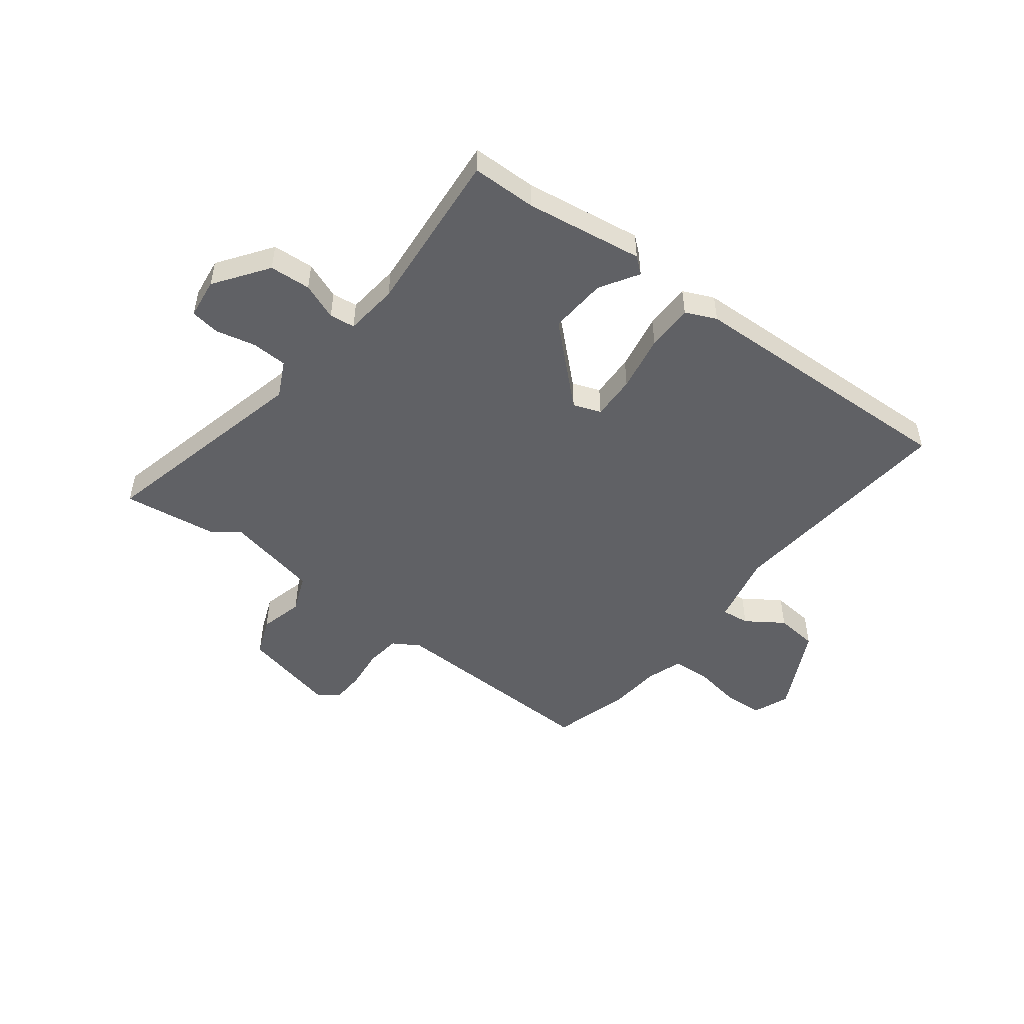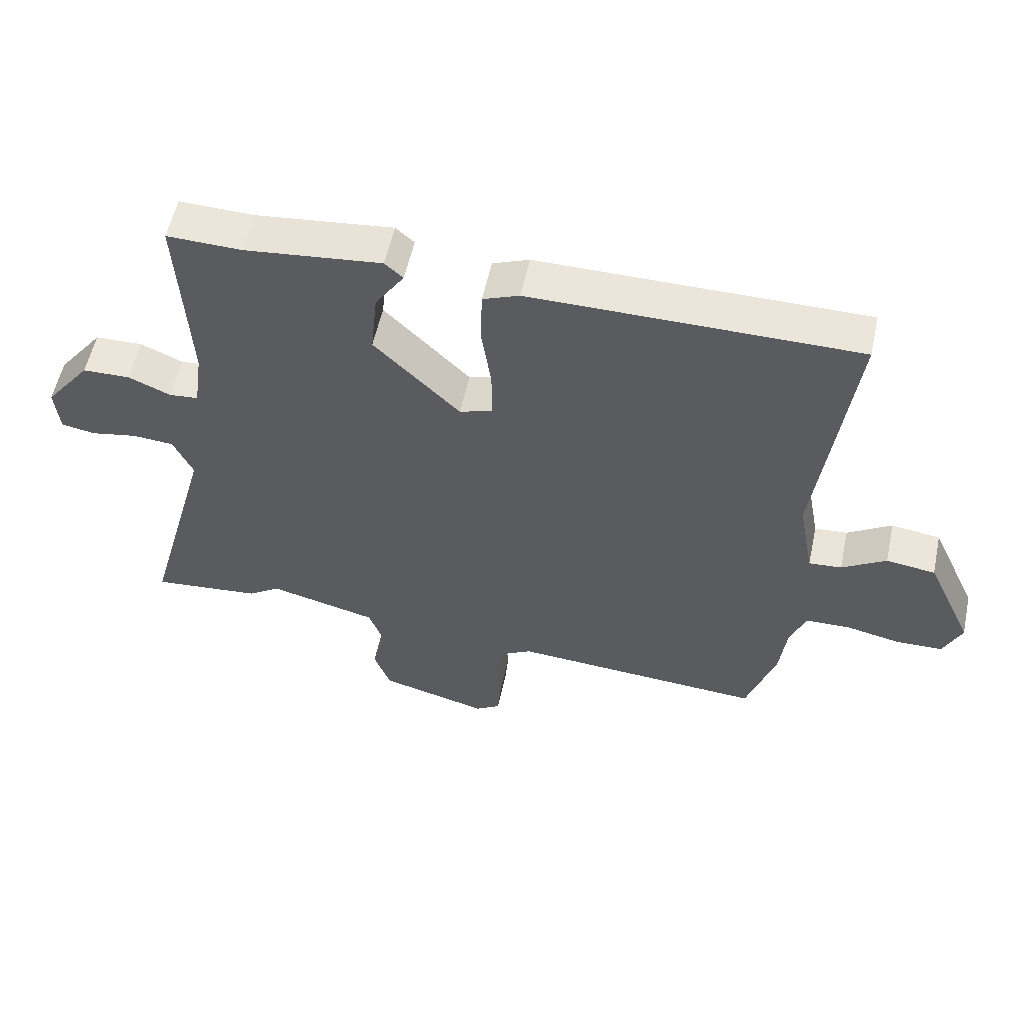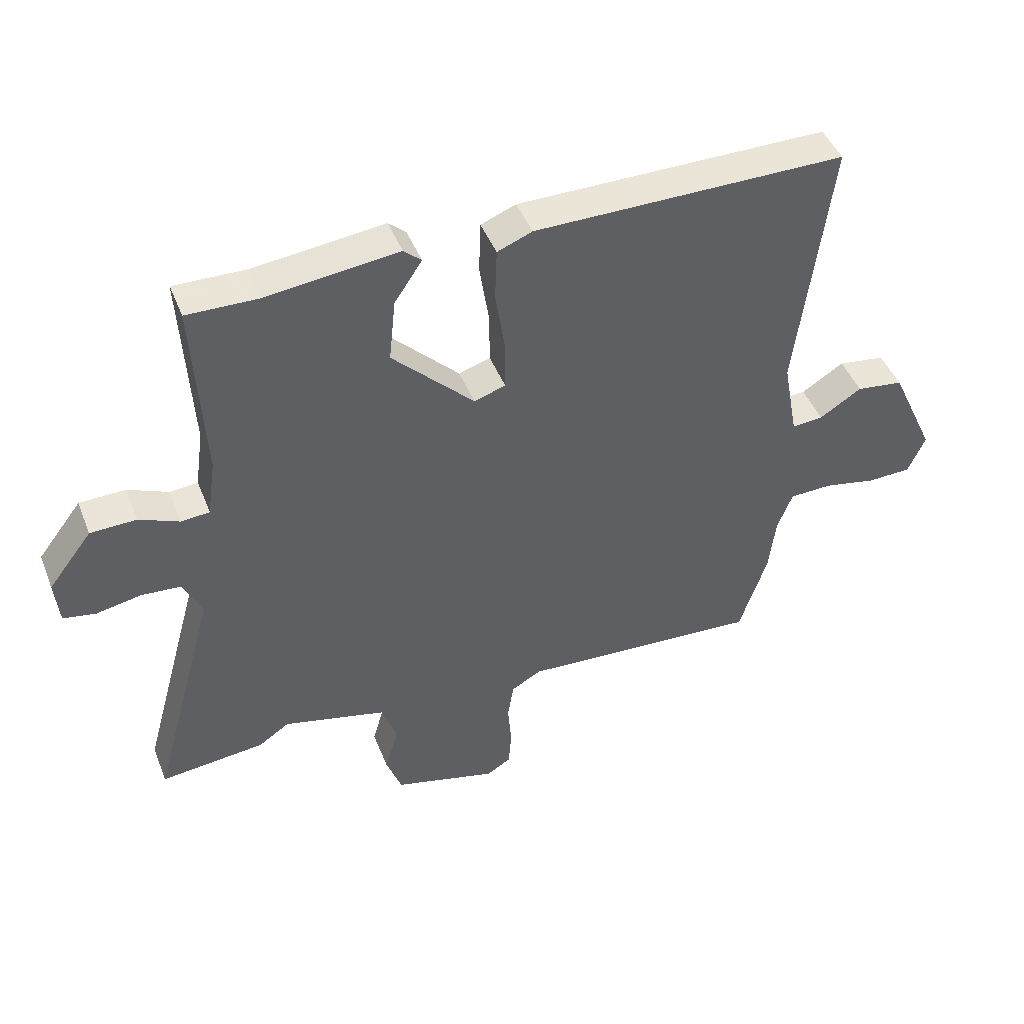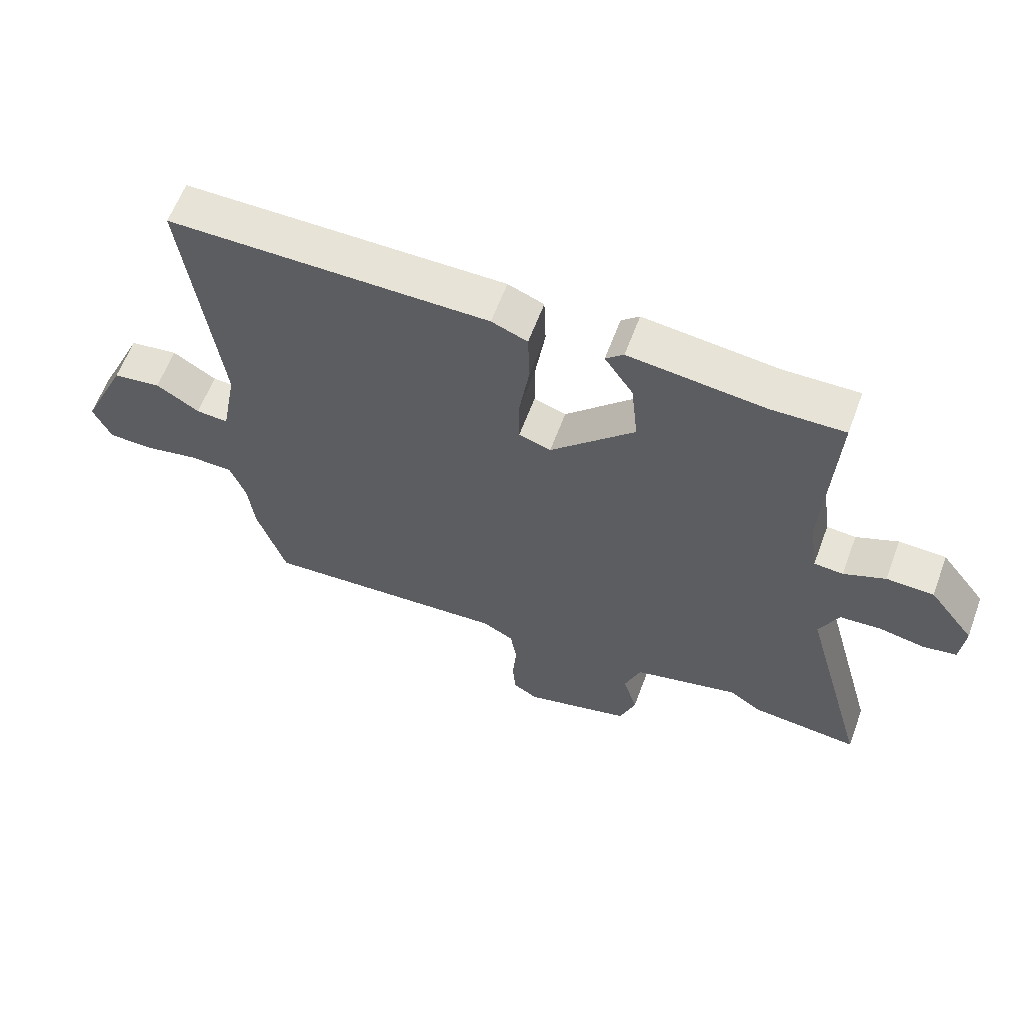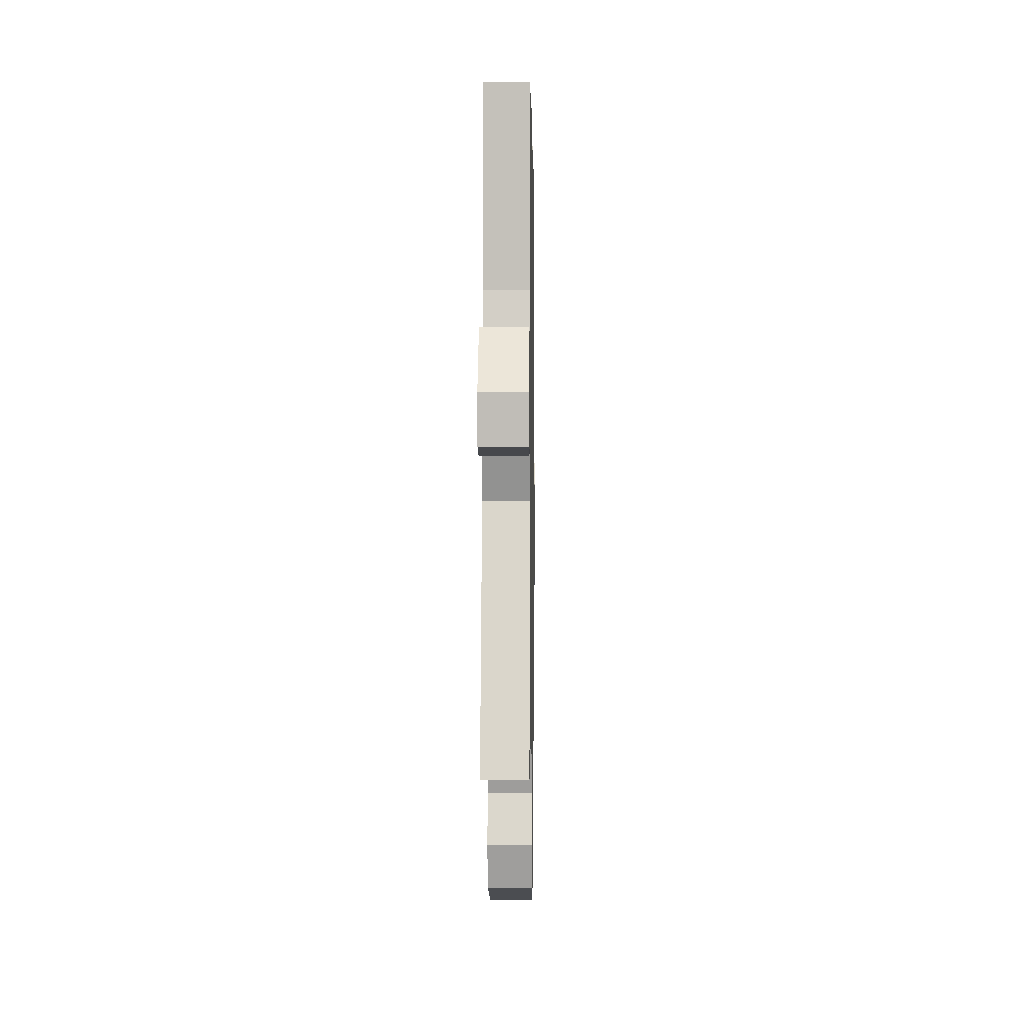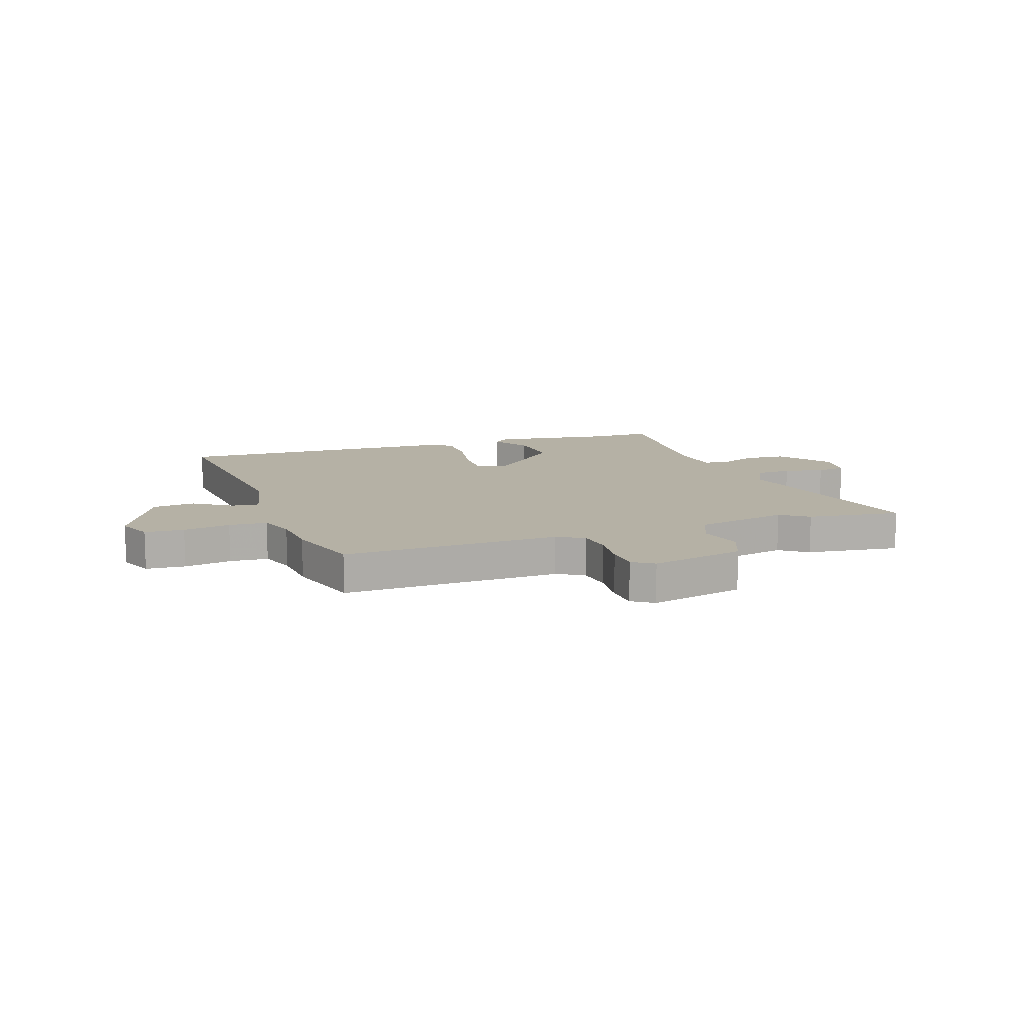
<metadata>
{"format":"obj","ext":"obj","renderer":"f3d","projection":"perspective","resolution":1024,"background":"white","views":[{"elev":-49.5,"azim":-35.4,"up":"+Y"},{"elev":56.2,"azim":12.1,"up":"+Z"},{"elev":45.6,"azim":-21.0,"up":"+Z"},{"elev":61.4,"azim":-159.6,"up":"+Z"},{"elev":-0.9,"azim":-89.1,"up":"+Z"},{"elev":11.8,"azim":162.8,"up":"+Y"}]}
</metadata>
<code>
v -0.477 0.07 0.507
v -0.358 0.07 0.504
v -0.14 0.07 0.528
v -0.111 0.07 0.502
v -0.157 0.07 0.433
v -0.168 0.07 0.327
v -0.032 0.07 0.191
v 0.02 0.07 0.208
v 0.02 0.07 0.29
v 0.004 0.07 0.396
v 0.007 0.07 0.483
v 0.065 0.07 0.506
v 0.582 0.07 0.505
v 0.528 0.07 0.071
v 0.553 0.07 -0.063
v 0.605 0.07 -0.059
v 0.675 0.07 -0.015
v 0.753 0.07 -0.026
v 0.828 0.07 -0.189
v 0.799 0.07 -0.254
v 0.726 0.07 -0.256
v 0.639 0.07 -0.238
v 0.568 0.07 -0.24
v 0.543 0.07 -0.306
v 0.532 0.07 -0.401
v 0.486 0.07 -0.543
v 0.084 0.07 -0.517
v 0.034 0.07 -0.545
v 0.024 0.07 -0.609
v 0.03 0.07 -0.684
v 0.025 0.07 -0.746
v -0.015 0.07 -0.771
v -0.188 0.07 -0.725
v -0.214 0.07 -0.653
v -0.191 0.07 -0.573
v -0.217 0.07 -0.502
v -0.389 0.07 -0.459
v -0.441 0.07 -0.494
v -0.615 0.07 -0.511
v -0.506 0.07 -0.114
v -0.537 0.07 -0.046
v -0.603 0.07 -0.041
v -0.677 0.07 -0.055
v -0.731 0.07 -0.045
v -0.738 0.07 0.03
v -0.665 0.07 0.125
v -0.589 0.07 0.127
v -0.522 0.07 0.098
v -0.475 0.07 0.102
v -0.461 0.07 0.2
v -0.477 0 0.507
v -0.358 0 0.504
v -0.14 0 0.528
v -0.111 0 0.502
v -0.157 0 0.433
v -0.168 0 0.327
v -0.032 0 0.191
v 0.02 0 0.208
v 0.02 0 0.29
v 0.004 0 0.396
v 0.007 0 0.483
v 0.065 0 0.506
v 0.582 0 0.505
v 0.528 0 0.071
v 0.553 0 -0.063
v 0.605 0 -0.059
v 0.675 0 -0.015
v 0.753 0 -0.026
v 0.828 0 -0.189
v 0.799 0 -0.254
v 0.726 0 -0.256
v 0.639 0 -0.238
v 0.568 0 -0.24
v 0.543 0 -0.306
v 0.532 0 -0.401
v 0.486 0 -0.543
v 0.084 0 -0.517
v 0.034 0 -0.545
v 0.024 0 -0.609
v 0.03 0 -0.684
v 0.025 0 -0.746
v -0.015 0 -0.771
v -0.188 0 -0.725
v -0.214 0 -0.653
v -0.191 0 -0.573
v -0.217 0 -0.502
v -0.389 0 -0.459
v -0.441 0 -0.494
v -0.615 0 -0.511
v -0.506 0 -0.114
v -0.537 0 -0.046
v -0.603 0 -0.041
v -0.677 0 -0.055
v -0.731 0 -0.045
v -0.738 0 0.03
v -0.665 0 0.125
v -0.589 0 0.127
v -0.522 0 0.098
v -0.475 0 0.102
v -0.461 0 0.2
f 46 47 48
f 45 46 48
f 44 45 48
f 43 44 48
f 42 43 48
f 41 42 48 49
f 40 41 49
f 37 38 39 40
f 36 37 40 49
f 33 34 35
f 32 33 35
f 31 32 35
f 30 31 35
f 29 30 35
f 28 29 35 36
f 36 49 50
f 28 36 50
f 27 28 50
f 27 50 1
f 26 27 1
f 25 26 1
f 24 25 1
f 20 21 22
f 19 20 22
f 18 19 22
f 17 18 22
f 16 17 22
f 15 16 22 23
f 12 13 14
f 11 12 14
f 10 11 14
f 9 10 14
f 15 23 24
f 14 15 24
f 9 14 24
f 8 9 24
f 2 3 4 5
f 2 5 6
f 1 2 6 7
f 7 8 24
f 1 7 24
f 98 97 96
f 98 96 95
f 98 95 94
f 98 94 93
f 98 93 92
f 99 98 92 91
f 99 91 90
f 90 89 88 87
f 99 90 87 86
f 85 84 83
f 85 83 82
f 85 82 81
f 85 81 80
f 85 80 79
f 86 85 79 78
f 100 99 86
f 100 86 78
f 100 78 77
f 51 100 77
f 51 77 76
f 51 76 75
f 51 75 74
f 72 71 70
f 72 70 69
f 72 69 68
f 72 68 67
f 72 67 66
f 73 72 66 65
f 64 63 62
f 64 62 61
f 64 61 60
f 64 60 59
f 74 73 65
f 74 65 64
f 74 64 59
f 74 59 58
f 55 54 53 52
f 56 55 52
f 57 56 52 51
f 74 58 57
f 74 57 51
f 1 51 52 2
f 2 52 53 3
f 3 53 54 4
f 4 54 55 5
f 5 55 56 6
f 6 56 57 7
f 7 57 58 8
f 8 58 59 9
f 9 59 60 10
f 10 60 61 11
f 11 61 62 12
f 12 62 63 13
f 13 63 64 14
f 14 64 65 15
f 15 65 66 16
f 16 66 67 17
f 17 67 68 18
f 18 68 69 19
f 19 69 70 20
f 20 70 71 21
f 21 71 72 22
f 22 72 73 23
f 23 73 74 24
f 24 74 75 25
f 25 75 76 26
f 26 76 77 27
f 27 77 78 28
f 28 78 79 29
f 29 79 80 30
f 30 80 81 31
f 31 81 82 32
f 32 82 83 33
f 33 83 84 34
f 34 84 85 35
f 35 85 86 36
f 36 86 87 37
f 37 87 88 38
f 38 88 89 39
f 39 89 90 40
f 40 90 91 41
f 41 91 92 42
f 42 92 93 43
f 43 93 94 44
f 44 94 95 45
f 45 95 96 46
f 46 96 97 47
f 47 97 98 48
f 48 98 99 49
f 49 99 100 50
f 50 100 51 1

</code>
